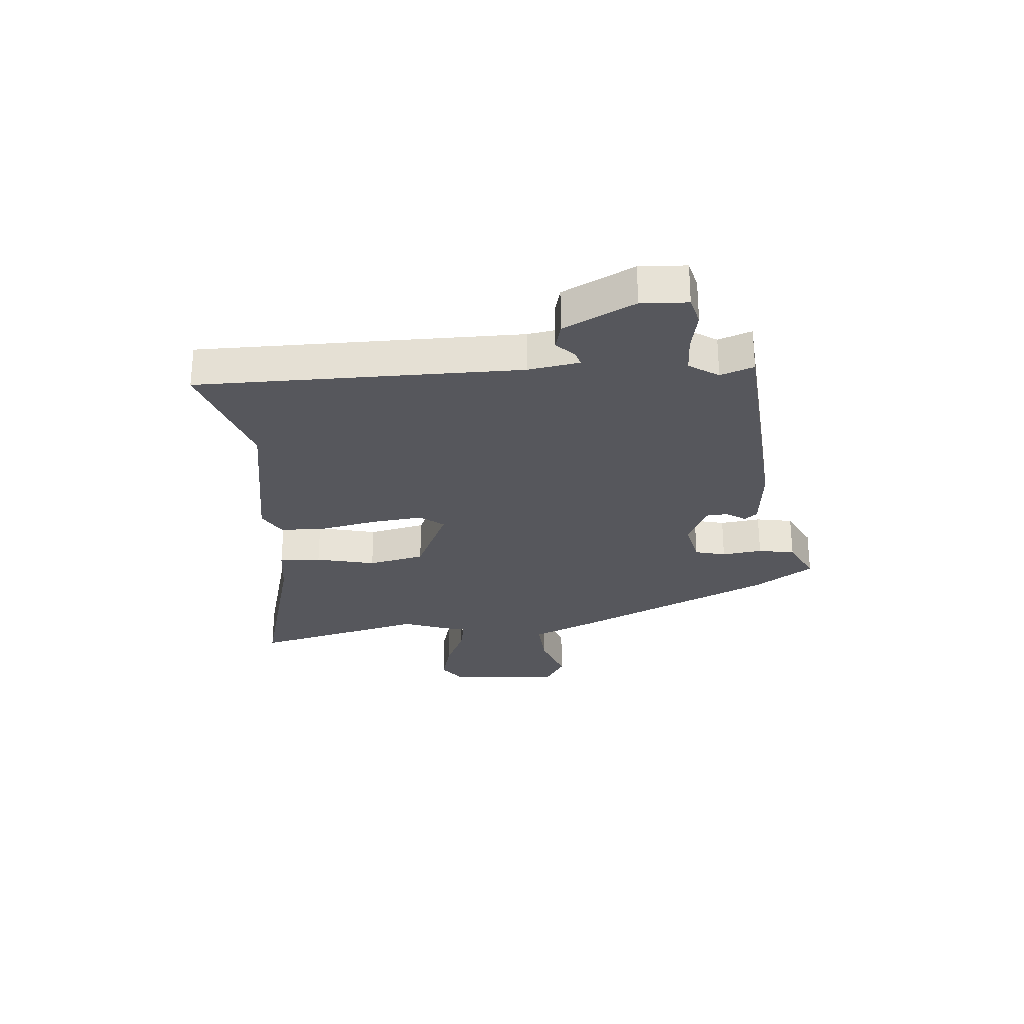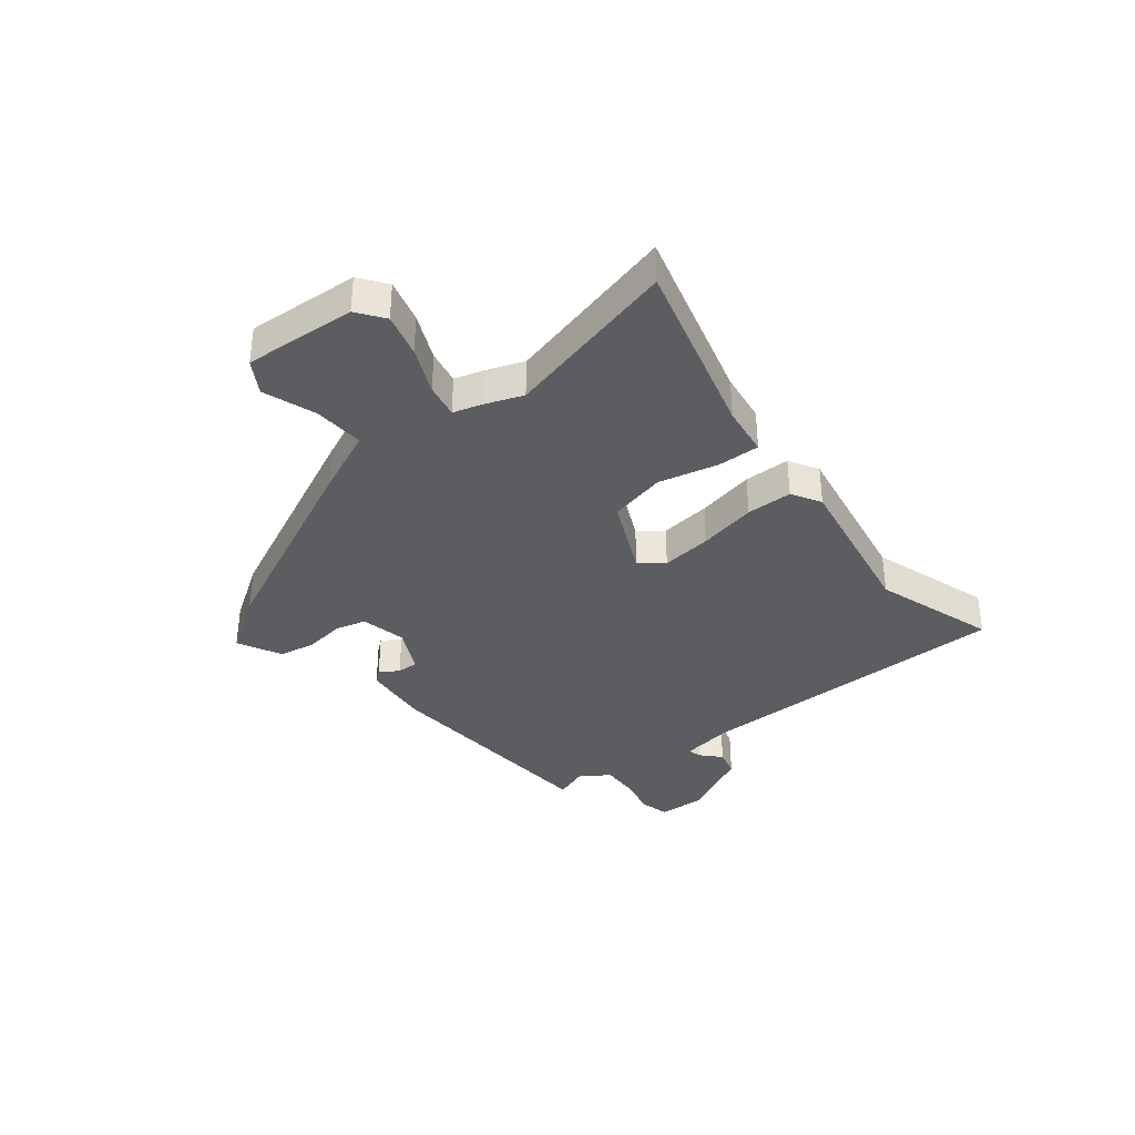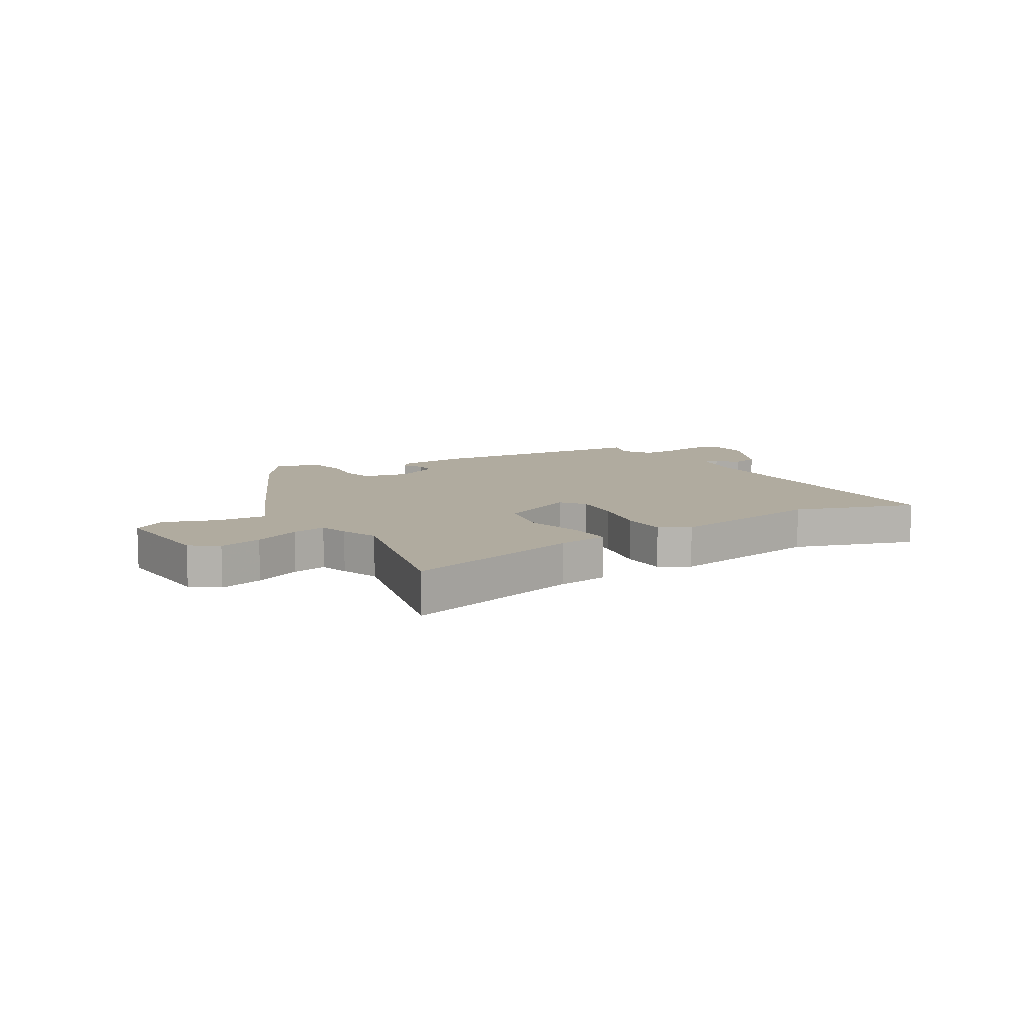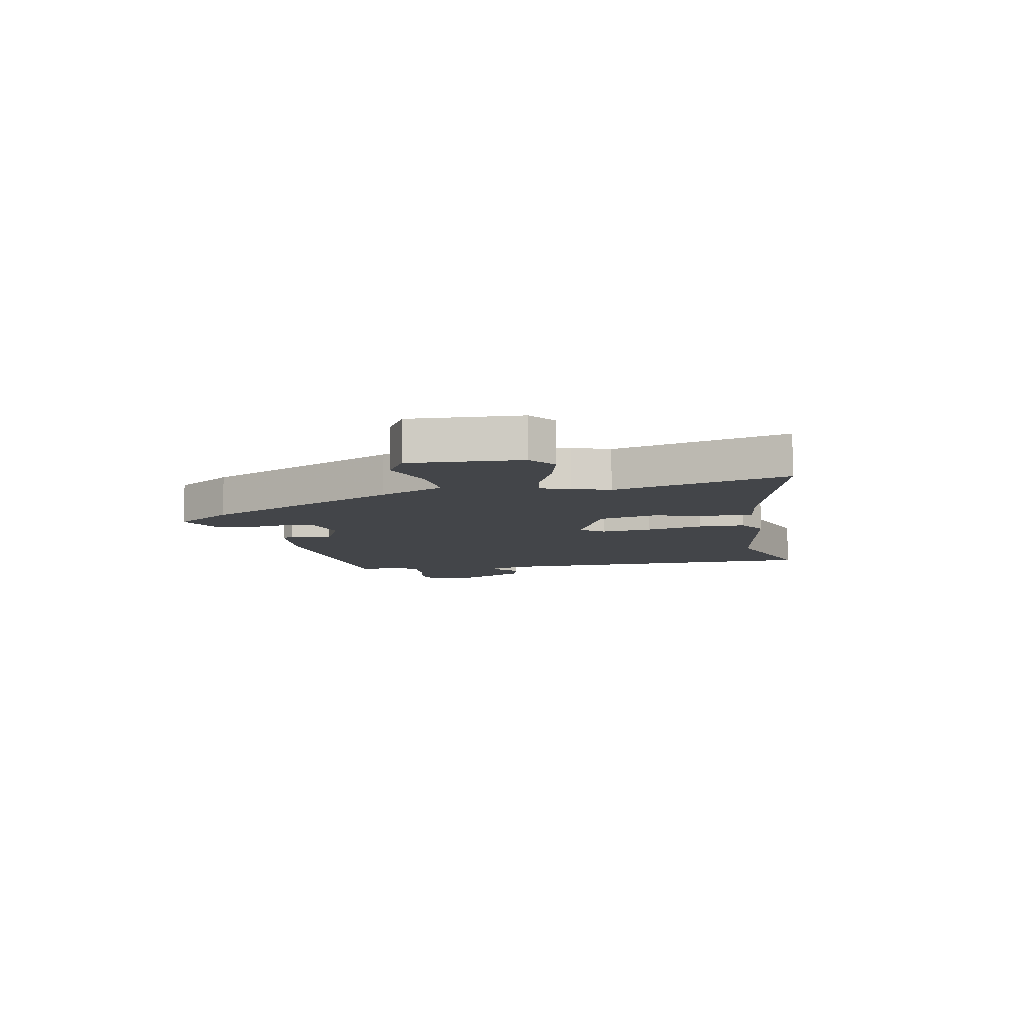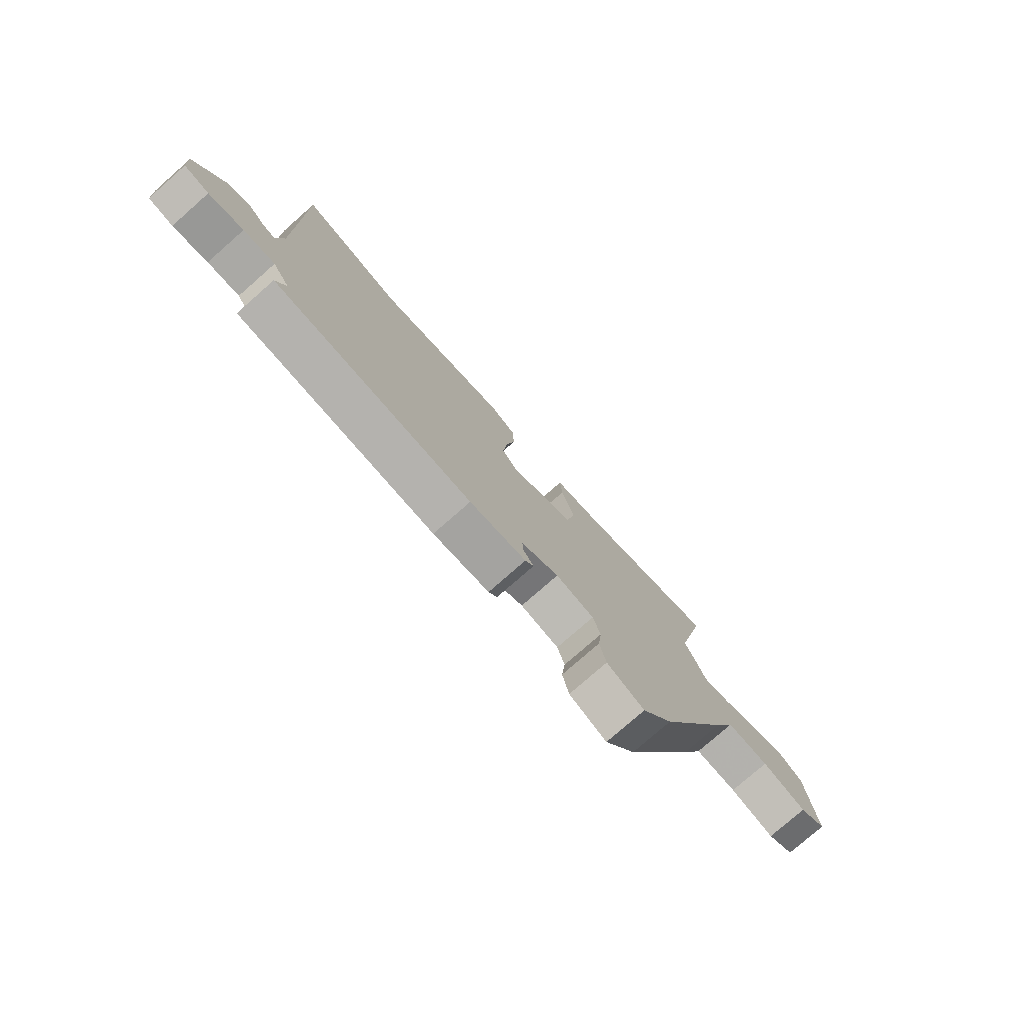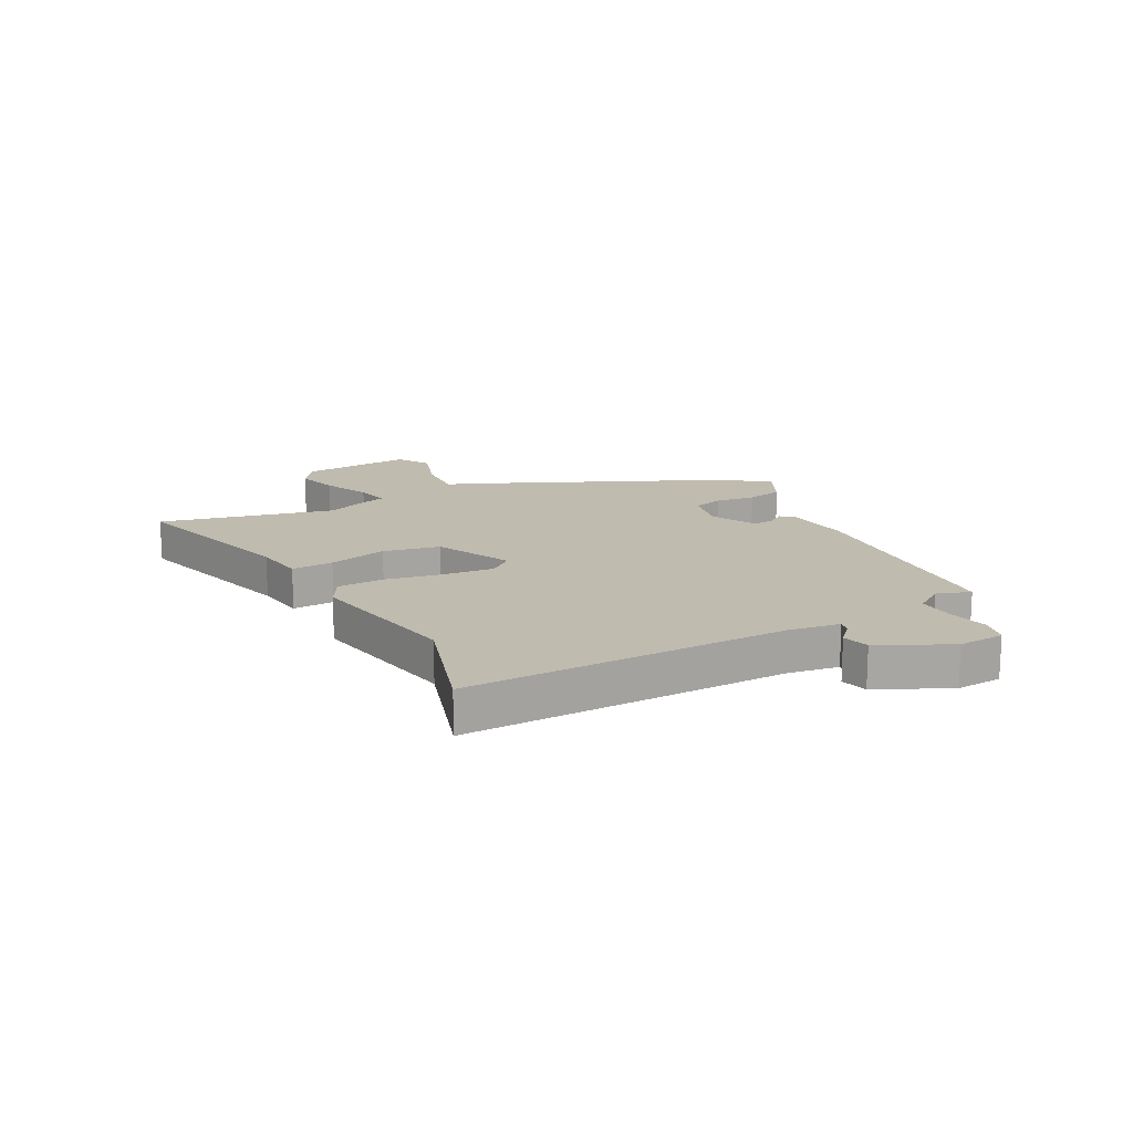
<metadata>
{"format":"obj","ext":"obj","renderer":"f3d","projection":"perspective","resolution":1024,"background":"white","views":[{"elev":-27.5,"azim":95.9,"up":"+Y"},{"elev":-36.1,"azim":-50.4,"up":"+Y"},{"elev":9.7,"azim":-30.0,"up":"+Y"},{"elev":-8.7,"azim":-77.2,"up":"+Y"},{"elev":-77.7,"azim":131.3,"up":"+Z"},{"elev":16.2,"azim":62.5,"up":"+Y"}]}
</metadata>
<code>
v -0.455 0.07 0.302
v -0.525 0.07 0.611
v -0.212 0.07 0.519
v -0.123 0.07 0.505
v -0.127 0.07 0.431
v -0.154 0.07 0.327
v -0.134 0.07 0.227
v 0 0.07 0.162
v 0.033 0.07 0.203
v 0.025 0.07 0.292
v 0.006 0.07 0.394
v 0.009 0.07 0.475
v 0.061 0.07 0.504
v 0.338 0.07 0.45
v 0.553 0.07 0.516
v 0.543 0.07 -0.051
v 0.556 0.07 -0.141
v 0.58 0.07 -0.135
v 0.614 0.07 -0.104
v 0.661 0.07 -0.117
v 0.721 0.07 -0.243
v 0.715 0.07 -0.325
v 0.664 0.07 -0.337
v 0.593 0.07 -0.321
v 0.528 0.07 -0.317
v 0.493 0.07 -0.368
v 0.513 0.07 -0.427
v 0.1 0.07 -0.45
v -0.018 0.07 -0.436
v -0.036 0.07 -0.413
v -0.014 0.07 -0.381
v -0.012 0.07 -0.344
v -0.091 0.07 -0.303
v -0.171 0.07 -0.319
v -0.186 0.07 -0.373
v -0.178 0.07 -0.444
v -0.191 0.07 -0.508
v -0.269 0.07 -0.545
v -0.335 0.07 -0.441
v -0.492 0.07 -0.088
v -0.54 0.07 0.027
v -0.629 0.07 0.023
v -0.722 0.07 -0.008
v -0.779 0.07 0.028
v -0.762 0.07 0.225
v -0.714 0.07 0.259
v -0.638 0.07 0.237
v -0.557 0.07 0.199
v -0.497 0.07 0.186
v -0.481 0.07 0.237
v -0.455 0 0.302
v -0.525 0 0.611
v -0.212 0 0.519
v -0.123 0 0.505
v -0.127 0 0.431
v -0.154 0 0.327
v -0.134 0 0.227
v 0 0 0.162
v 0.033 0 0.203
v 0.025 0 0.292
v 0.006 0 0.394
v 0.009 0 0.475
v 0.061 0 0.504
v 0.338 0 0.45
v 0.553 0 0.516
v 0.543 0 -0.051
v 0.556 0 -0.141
v 0.58 0 -0.135
v 0.614 0 -0.104
v 0.661 0 -0.117
v 0.721 0 -0.243
v 0.715 0 -0.325
v 0.664 0 -0.337
v 0.593 0 -0.321
v 0.528 0 -0.317
v 0.493 0 -0.368
v 0.513 0 -0.427
v 0.1 0 -0.45
v -0.018 0 -0.436
v -0.036 0 -0.413
v -0.014 0 -0.381
v -0.012 0 -0.344
v -0.091 0 -0.303
v -0.171 0 -0.319
v -0.186 0 -0.373
v -0.178 0 -0.444
v -0.191 0 -0.508
v -0.269 0 -0.545
v -0.335 0 -0.441
v -0.492 0 -0.088
v -0.54 0 0.027
v -0.629 0 0.023
v -0.722 0 -0.008
v -0.779 0 0.028
v -0.762 0 0.225
v -0.714 0 0.259
v -0.638 0 0.237
v -0.557 0 0.199
v -0.497 0 0.186
v -0.481 0 0.237
f 49 50 1
f 45 46 47 48
f 45 48 49
f 42 43 44 45
f 41 42 45 49
f 40 41 49 1
f 38 39 40 1
f 35 36 37 38
f 34 35 38 1
f 28 29 30 31
f 26 27 28 31
f 25 26 31 32
f 21 22 23 24
f 21 24 25
f 18 19 20 21
f 17 18 21 25
f 16 17 25 32
f 14 15 16 32
f 10 11 12 13
f 9 10 13 14
f 8 9 14 32
f 3 4 5 6
f 3 6 7
f 2 3 7
f 33 34 1 2
f 7 8 32 33
f 2 7 33
f 51 100 99
f 98 97 96 95
f 99 98 95
f 95 94 93 92
f 99 95 92 91
f 51 99 91 90
f 51 90 89 88
f 88 87 86 85
f 51 88 85 84
f 81 80 79 78
f 81 78 77 76
f 82 81 76 75
f 74 73 72 71
f 75 74 71
f 71 70 69 68
f 75 71 68 67
f 82 75 67 66
f 82 66 65 64
f 63 62 61 60
f 64 63 60 59
f 82 64 59 58
f 56 55 54 53
f 57 56 53
f 57 53 52
f 52 51 84 83
f 83 82 58 57
f 83 57 52
f 1 51 52 2
f 2 52 53 3
f 3 53 54 4
f 4 54 55 5
f 5 55 56 6
f 6 56 57 7
f 7 57 58 8
f 8 58 59 9
f 9 59 60 10
f 10 60 61 11
f 11 61 62 12
f 12 62 63 13
f 13 63 64 14
f 14 64 65 15
f 15 65 66 16
f 16 66 67 17
f 17 67 68 18
f 18 68 69 19
f 19 69 70 20
f 20 70 71 21
f 21 71 72 22
f 22 72 73 23
f 23 73 74 24
f 24 74 75 25
f 25 75 76 26
f 26 76 77 27
f 27 77 78 28
f 28 78 79 29
f 29 79 80 30
f 30 80 81 31
f 31 81 82 32
f 32 82 83 33
f 33 83 84 34
f 34 84 85 35
f 35 85 86 36
f 36 86 87 37
f 37 87 88 38
f 38 88 89 39
f 39 89 90 40
f 40 90 91 41
f 41 91 92 42
f 42 92 93 43
f 43 93 94 44
f 44 94 95 45
f 45 95 96 46
f 46 96 97 47
f 47 97 98 48
f 48 98 99 49
f 49 99 100 50
f 50 100 51 1

</code>
